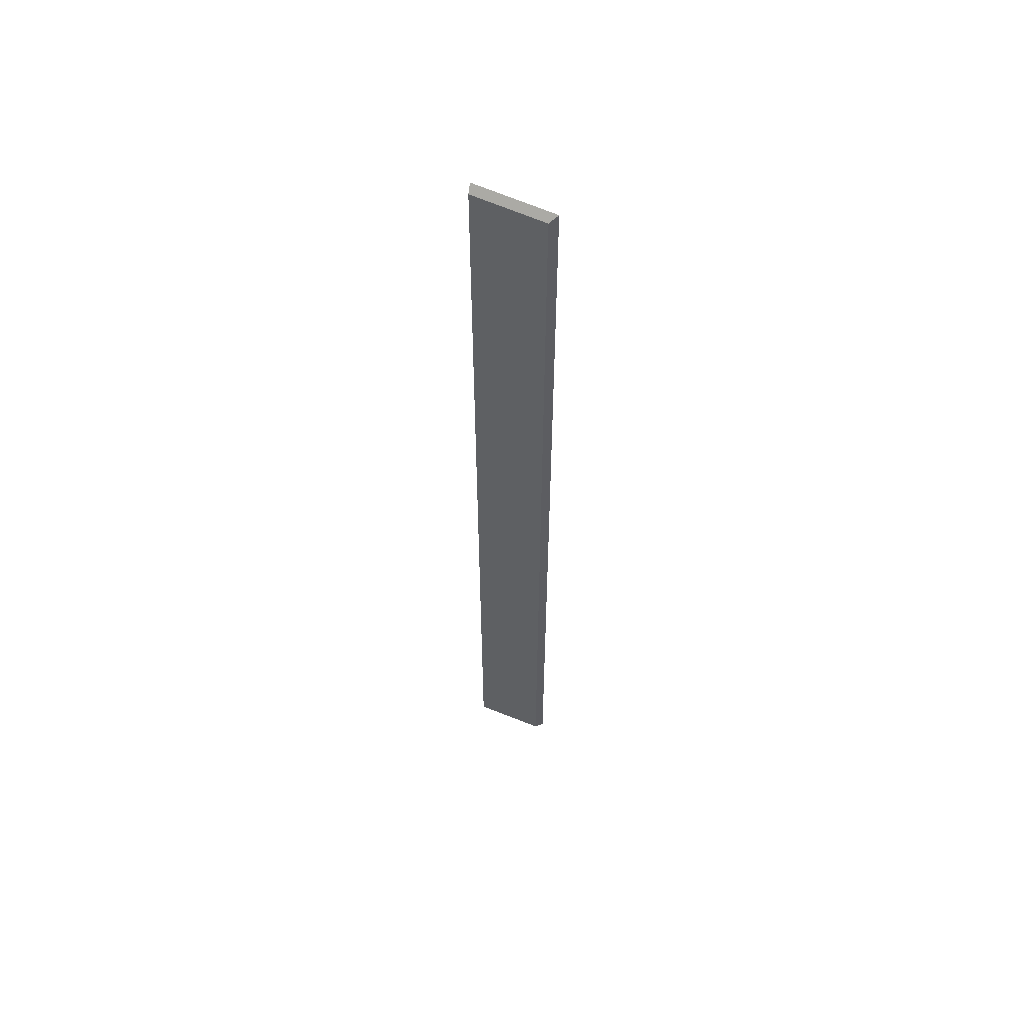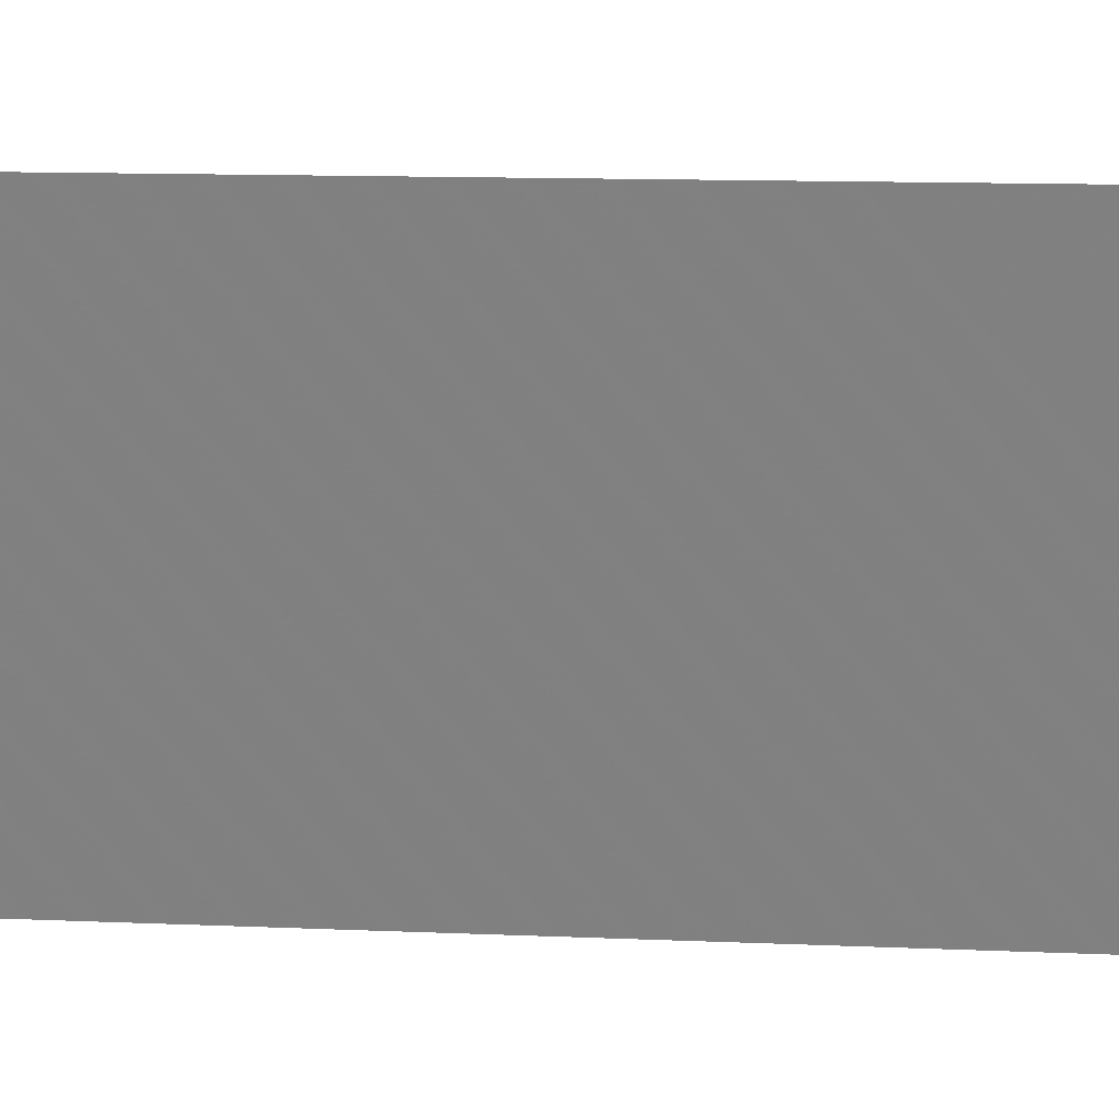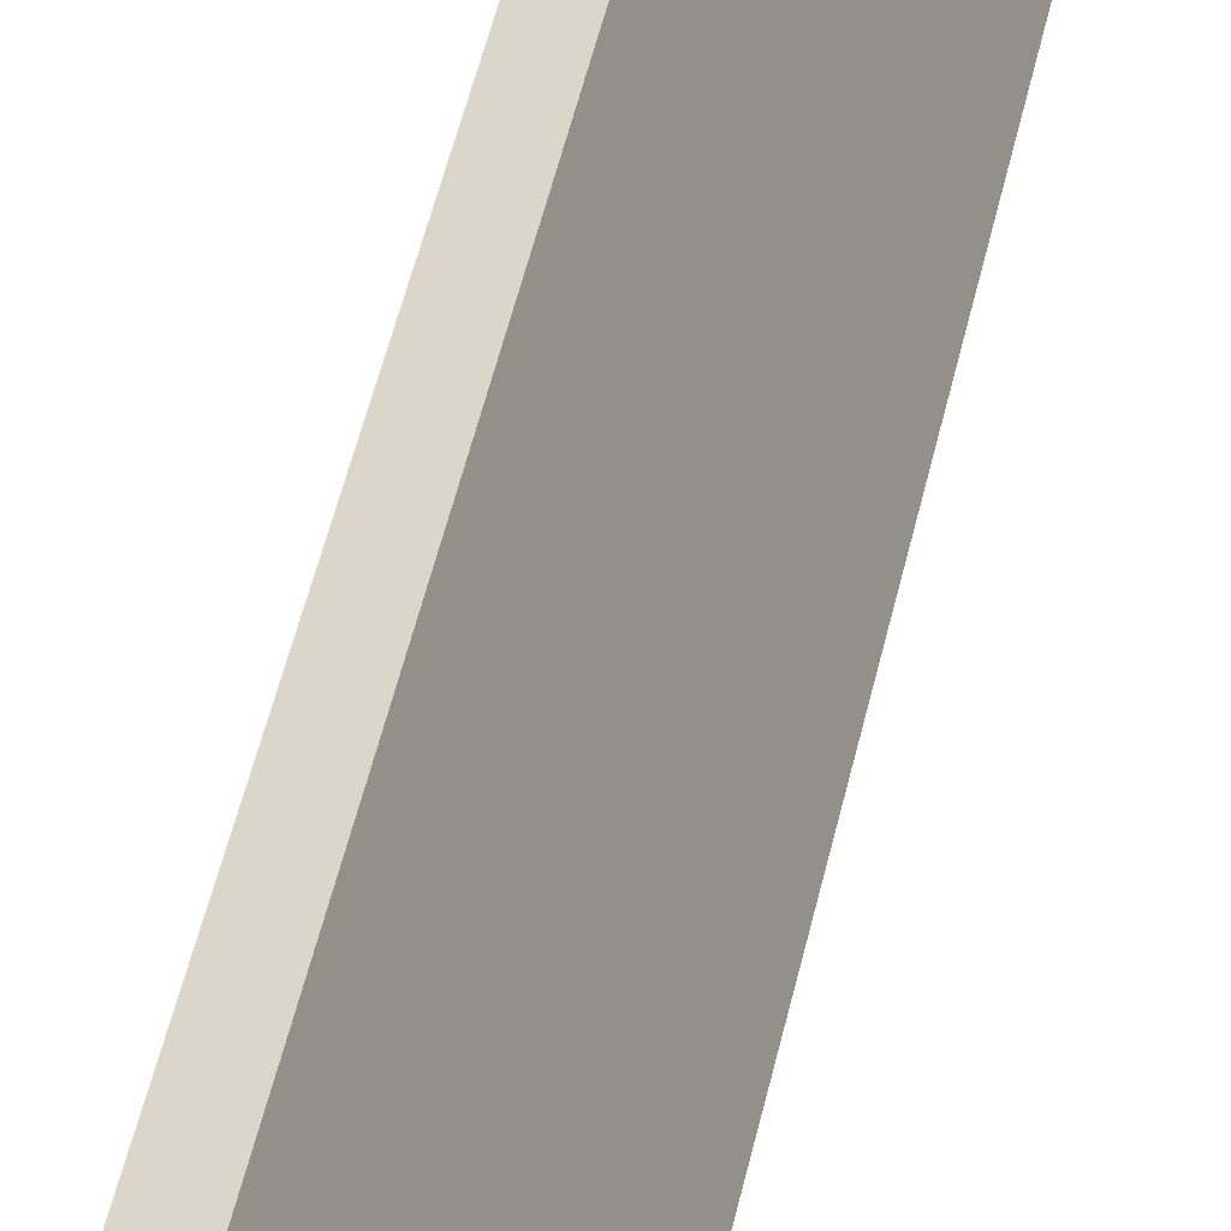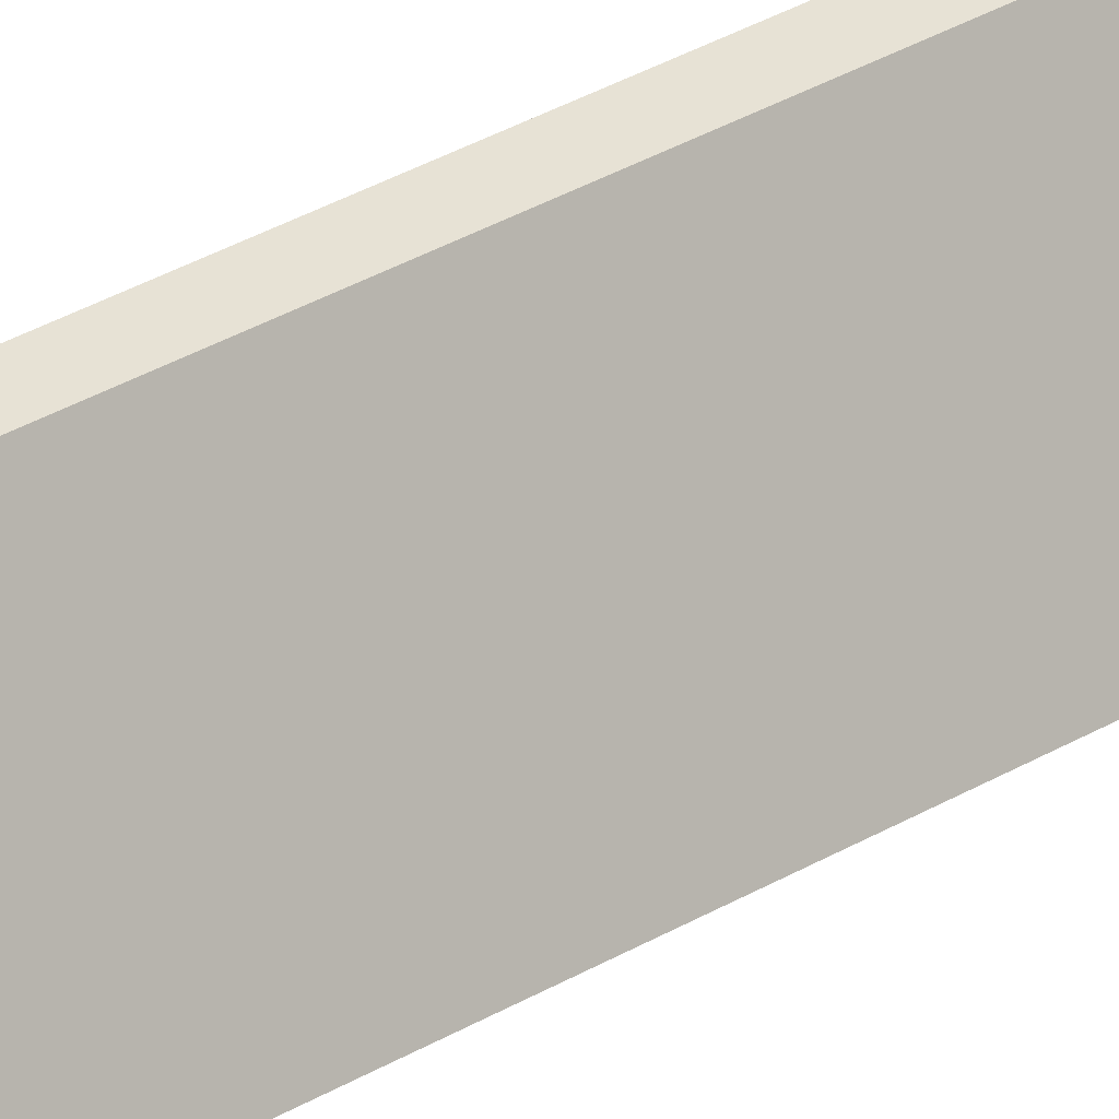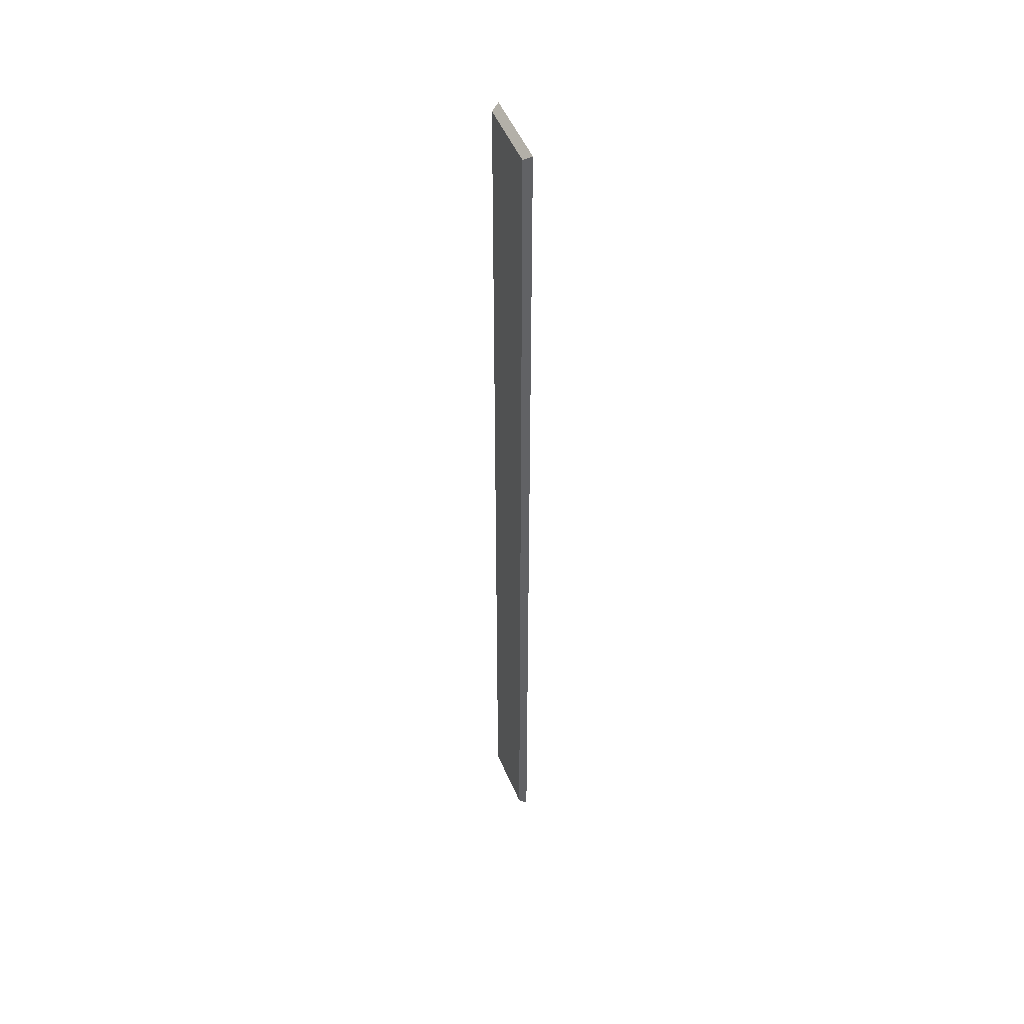
<metadata>
{"format":"obj","ext":"obj","renderer":"f3d","projection":"perspective","resolution":1024,"background":"white","views":[{"elev":56.8,"azim":-47.3,"up":"+Y"},{"elev":2.4,"azim":117.6,"up":"+Z"},{"elev":24.7,"azim":-173.1,"up":"+Z"},{"elev":23.8,"azim":-138.0,"up":"+Z"},{"elev":45.5,"azim":-1.8,"up":"+Y"}]}
</metadata>
<code>
v 1.161 0.01079 1.11
v 1.161 -0.1198 1.11
v 1.164 -0.1198 1.12
v 1.164 0.01007 1.12
v 1.162 0.01174 1.11
v 1.162 -0.1198 1.11
v 1.161 -0.1198 1.11
v 1.161 0.01079 1.11
v 1.161 -0.1198 1.11
v 1.162 -0.1198 1.11
v 1.166 -0.1198 1.12
v 1.164 -0.1198 1.12
v 1.166 0.01094 1.12
v 1.164 0.01007 1.12
v 1.164 -0.1198 1.12
v 1.166 -0.1198 1.12
v 1.166 0.01094 1.12
v 1.162 0.01174 1.11
v 1.161 0.01079 1.11
v 1.164 0.01007 1.12
v 1.162 0.01174 1.11
v 1.166 0.01094 1.12
v 1.166 -0.1198 1.12
v 1.162 -0.1198 1.11
f 1 2 3
f 1 3 4
f 5 6 7
f 5 7 8
f 9 10 11
f 9 11 12
f 13 14 15
f 13 15 16
f 17 18 19
f 17 19 20
f 21 22 23
f 21 23 24

</code>
